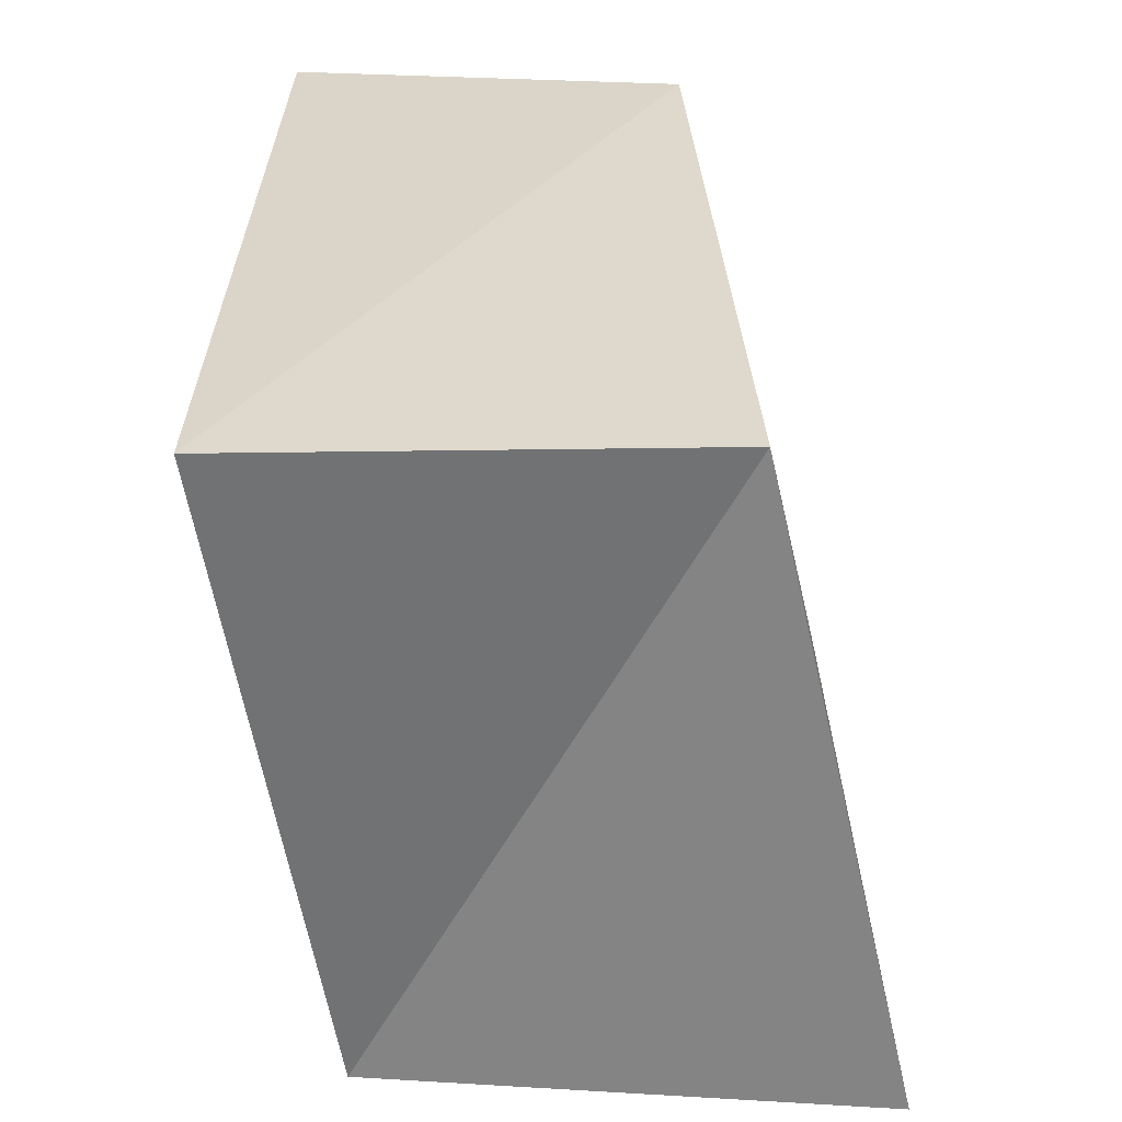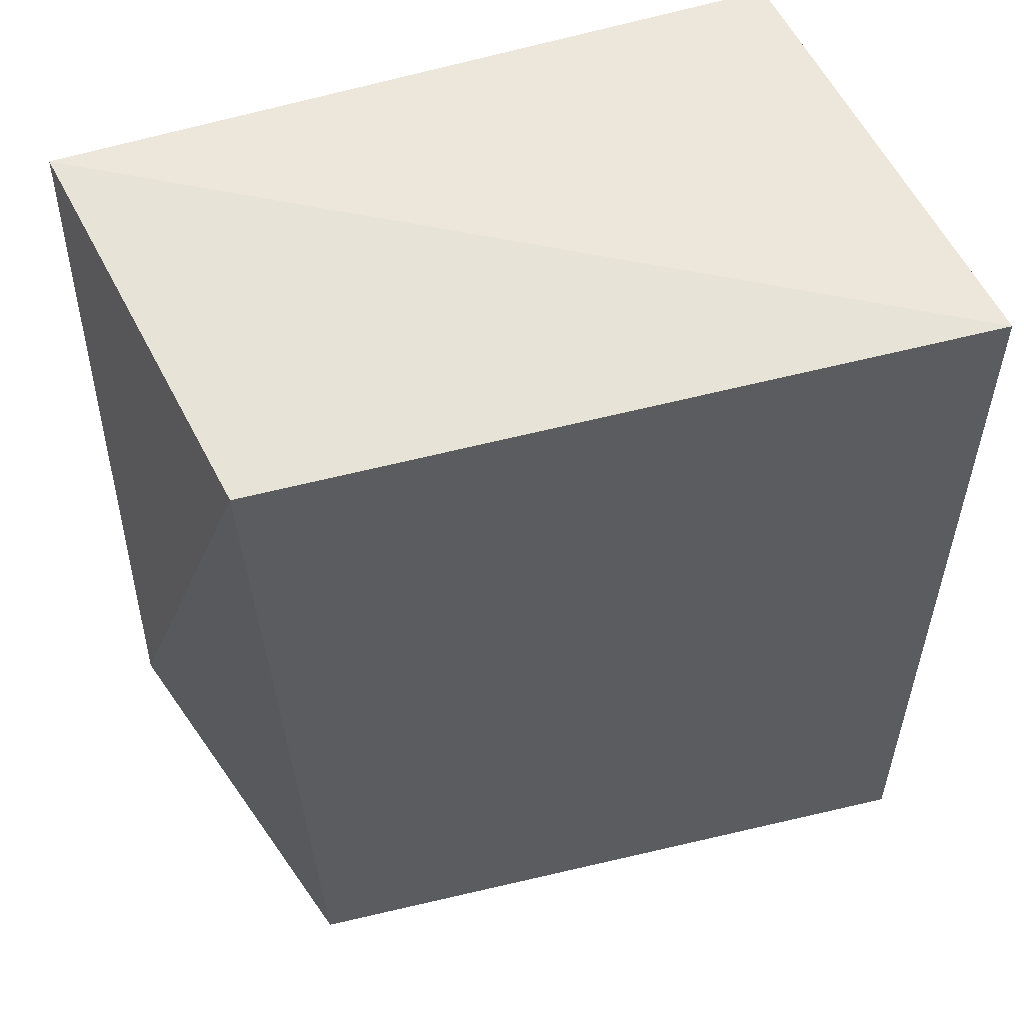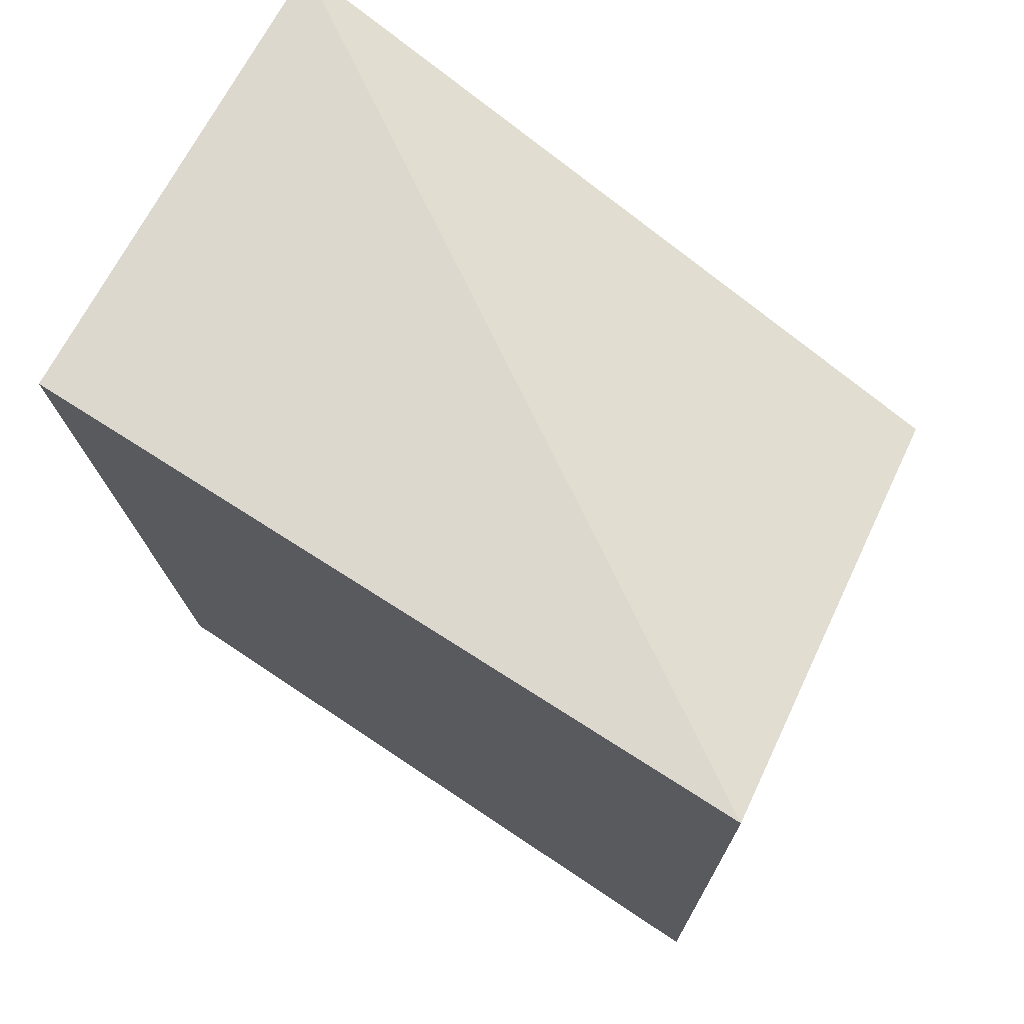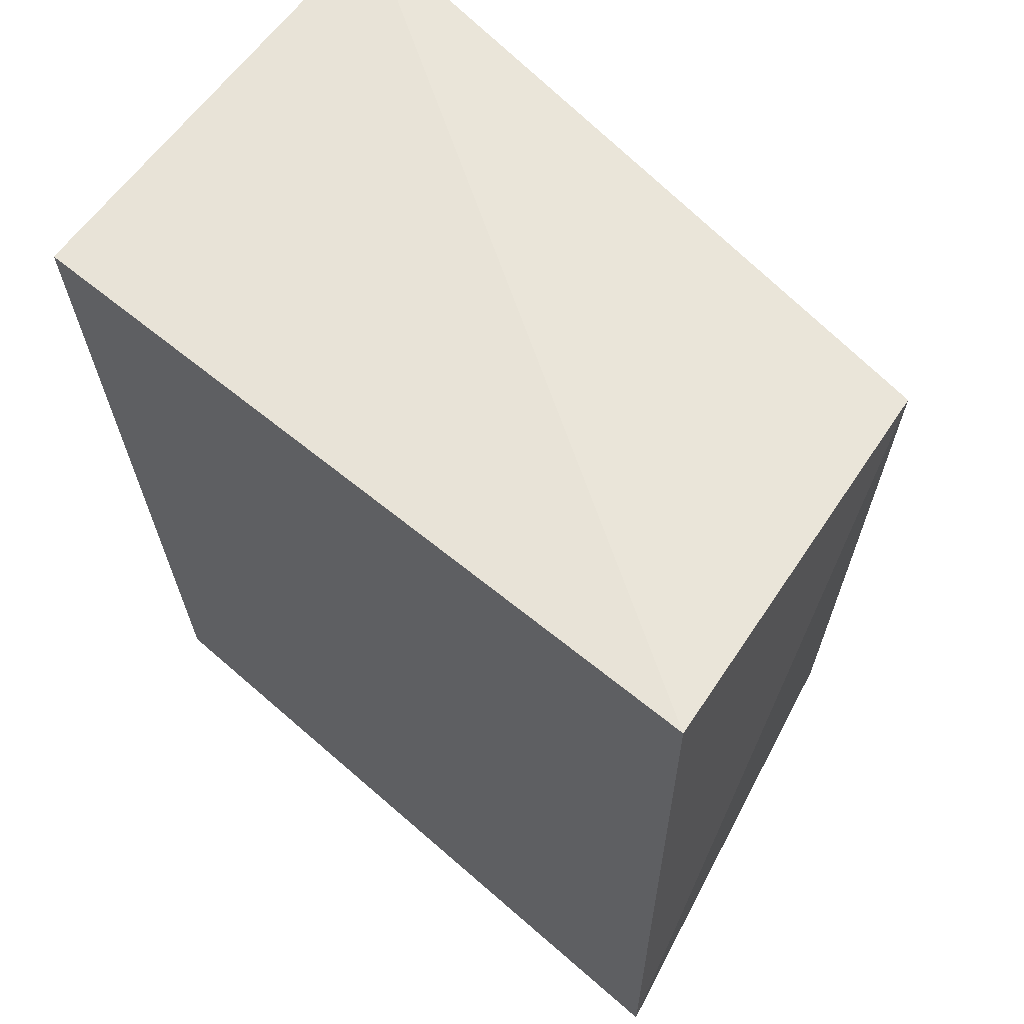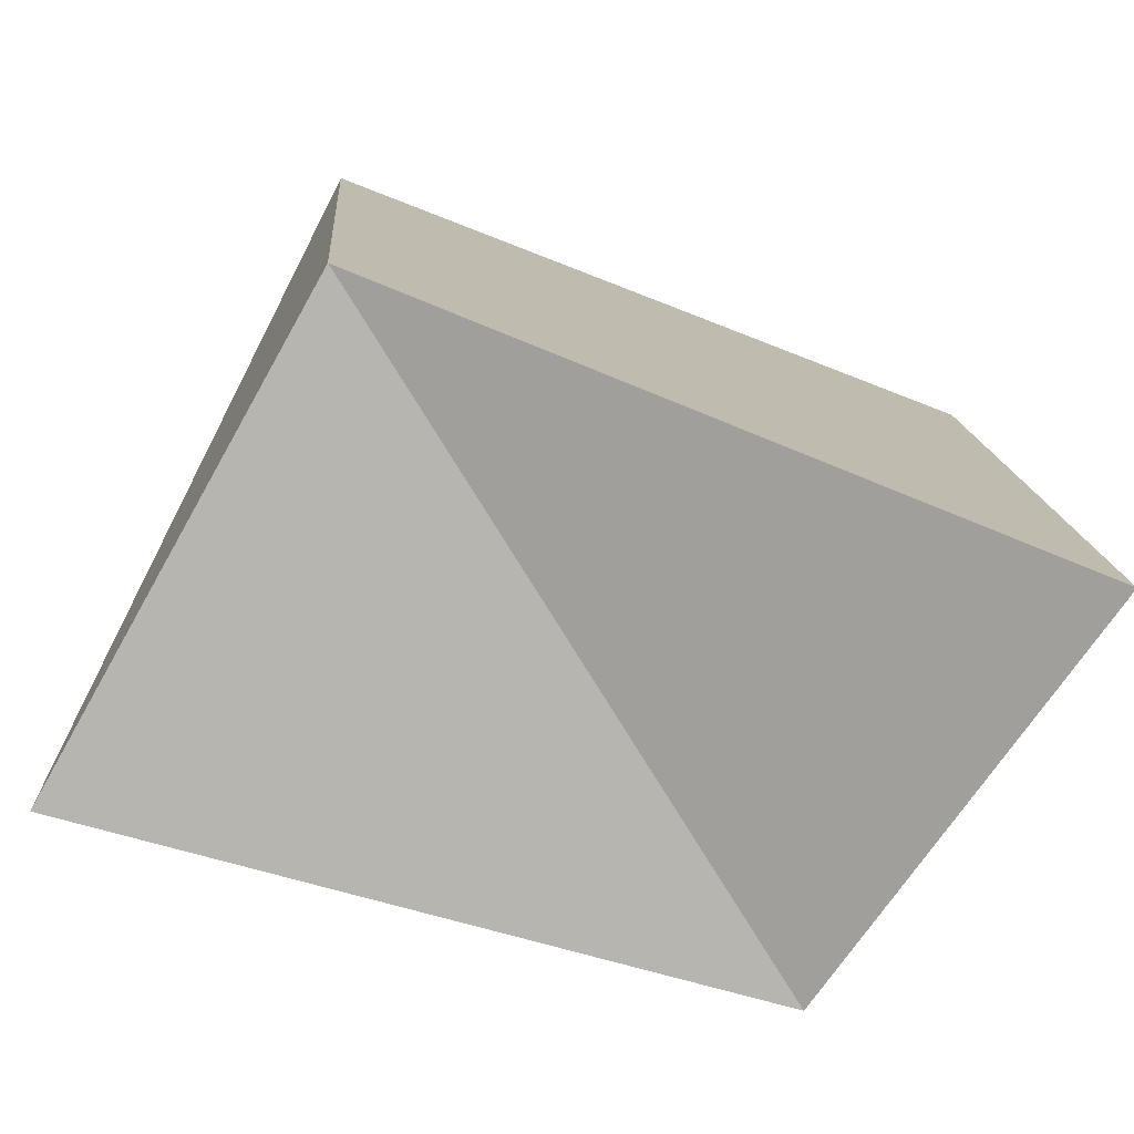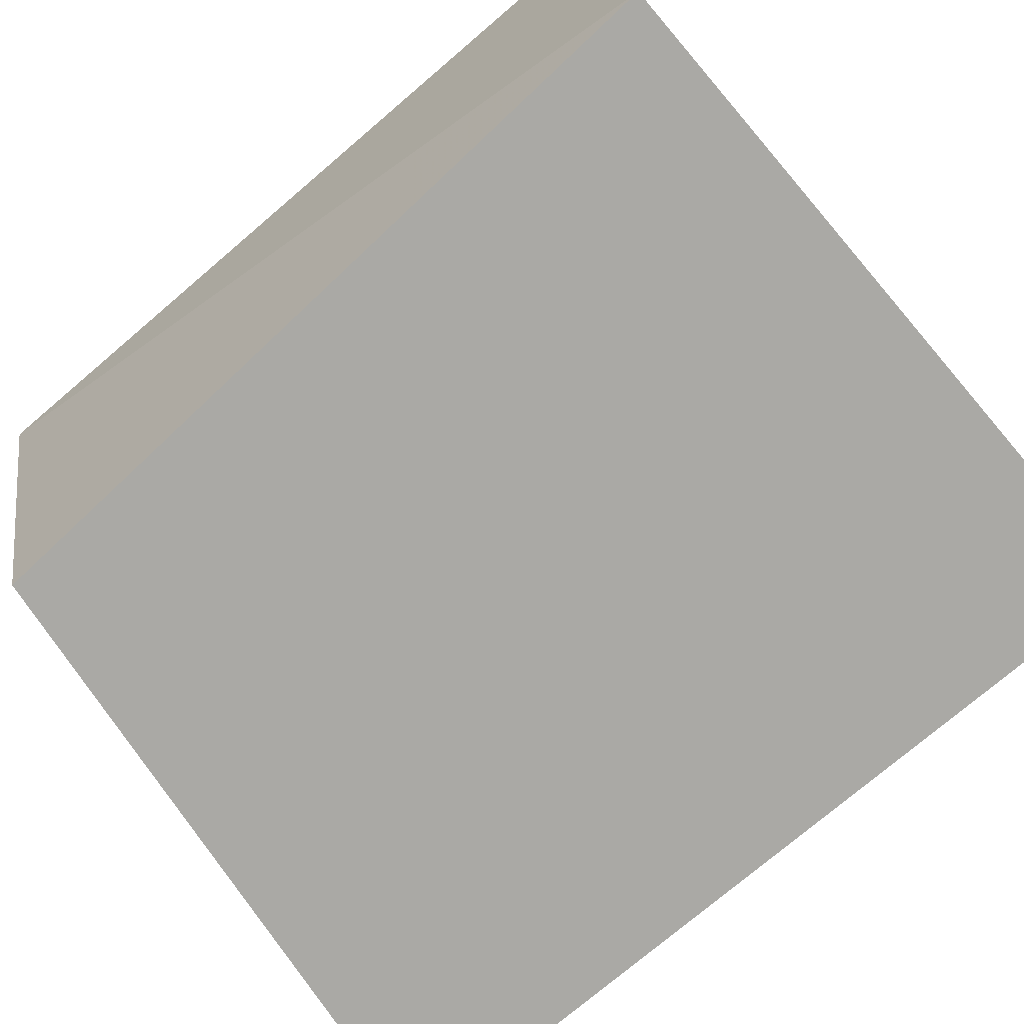
<metadata>
{"format":"obj","ext":"obj","renderer":"f3d","projection":"perspective","resolution":1024,"background":"white","views":[{"elev":-59.9,"azim":-79.8,"up":"+Y"},{"elev":54.1,"azim":-18.5,"up":"+Y"},{"elev":74.4,"azim":-145.1,"up":"+Y"},{"elev":64.2,"azim":-137.8,"up":"+Y"},{"elev":-77.5,"azim":160.8,"up":"+Y"},{"elev":-76.3,"azim":129.0,"up":"+Z"}]}
</metadata>
<code>
v 0.03764 0.04606 -0.02602
v 0.03118 -0.04318 -0.02693
v -0.03336 -0.0438 0.02543
v -0.04403 0.04831 -0.023
v 0.04345 0.04473 0.02681
v -0.03658 0.04258 0.02131
v -0.04563 -0.05134 -0.02422
v 0.04109 -0.04819 0.02891
f 3 6 7
f 2 3 7
f 7 6 4
f 4 2 7
f 3 5 6
f 8 3 2
f 8 5 3
f 6 5 4
f 1 2 4
f 4 5 1
f 1 8 2
f 5 8 1

</code>
